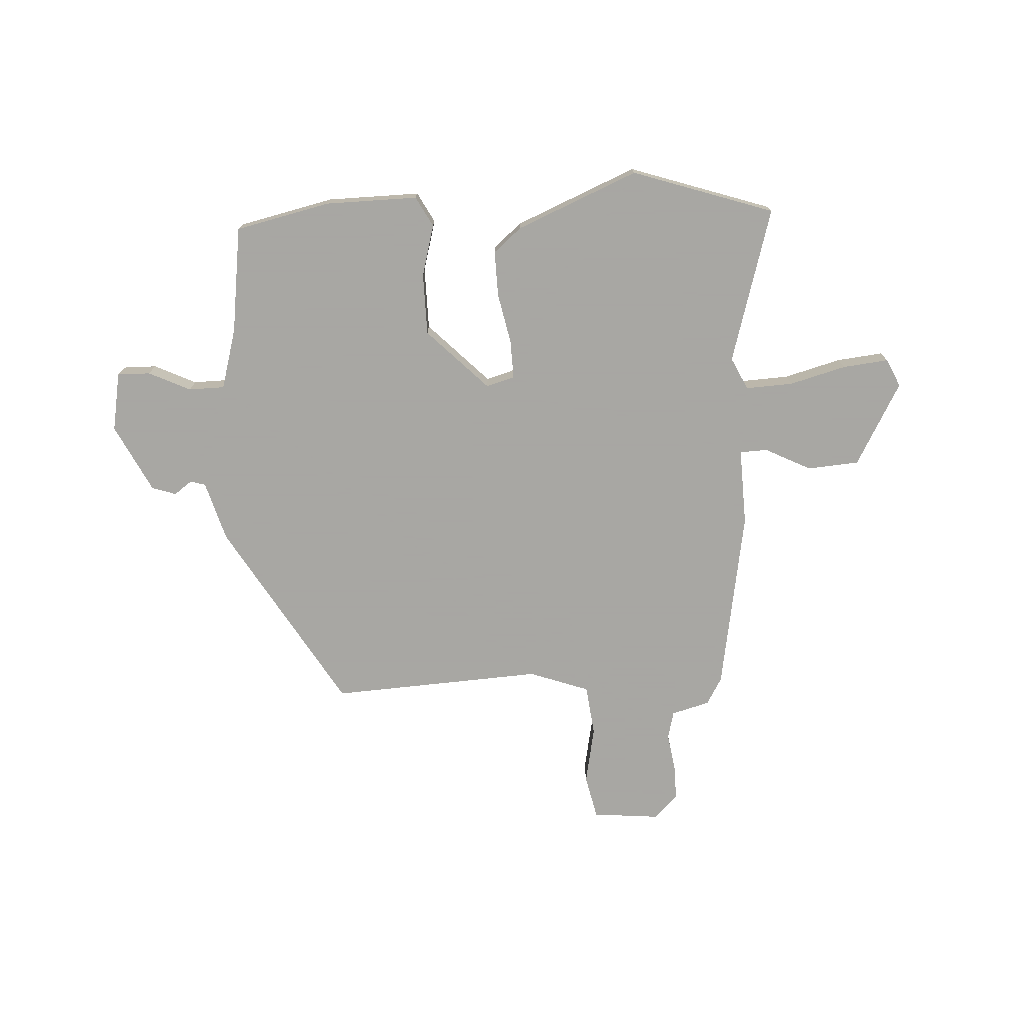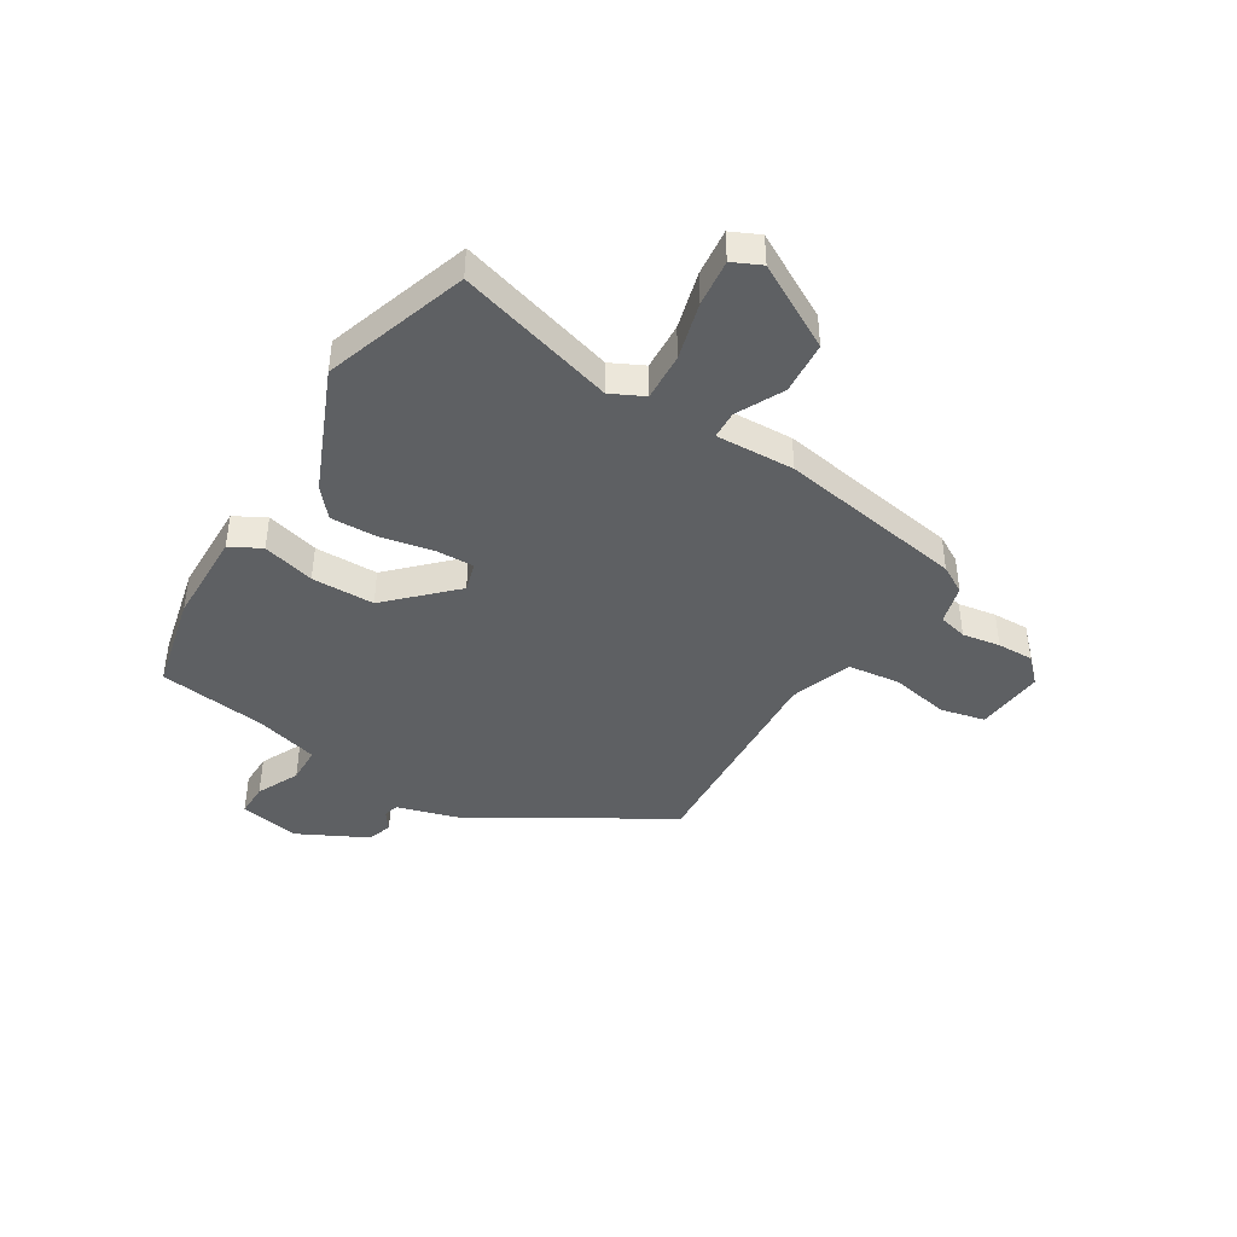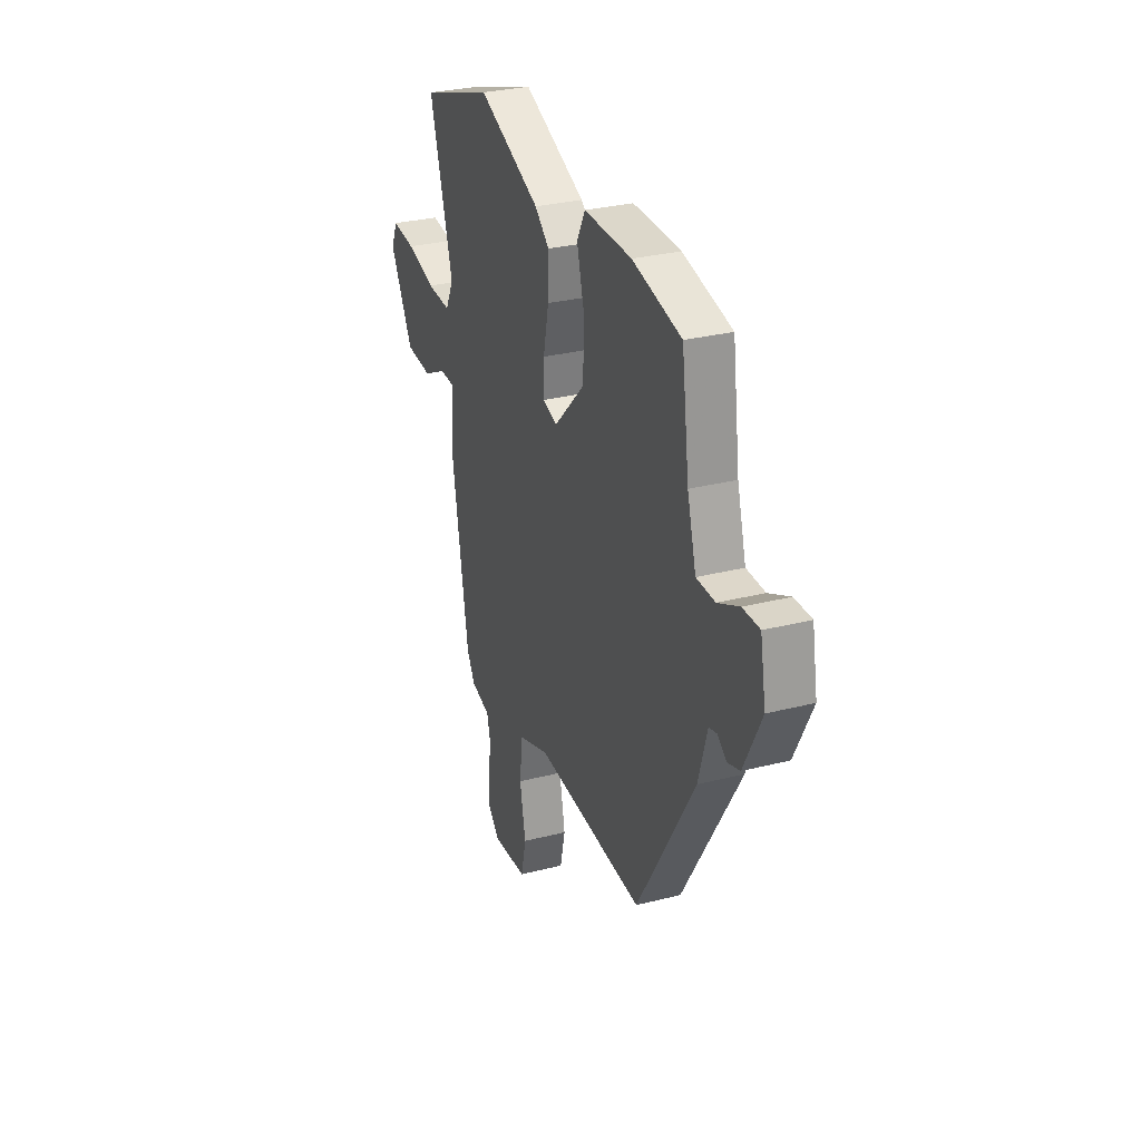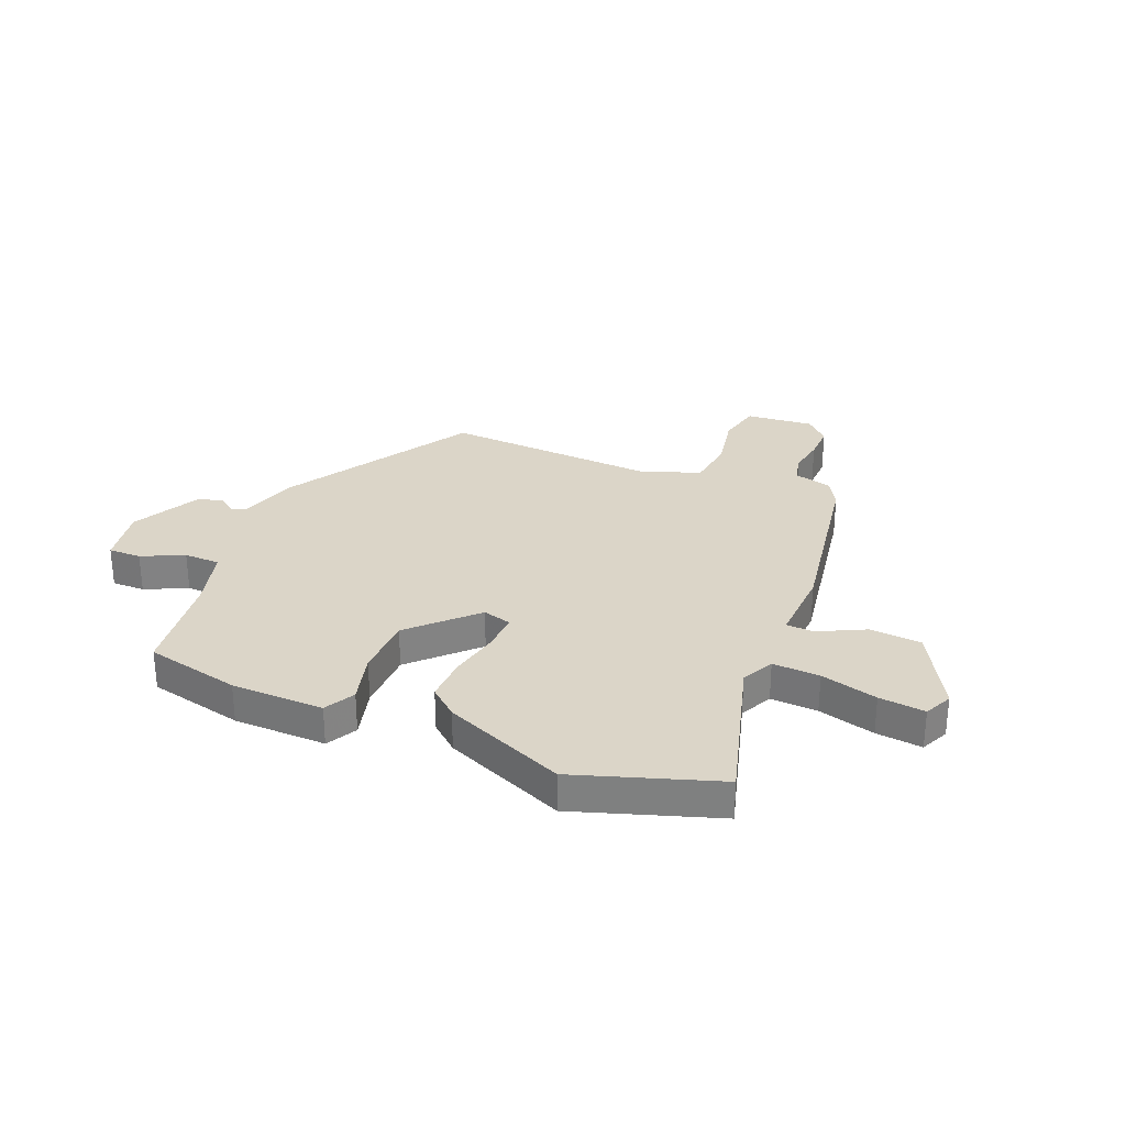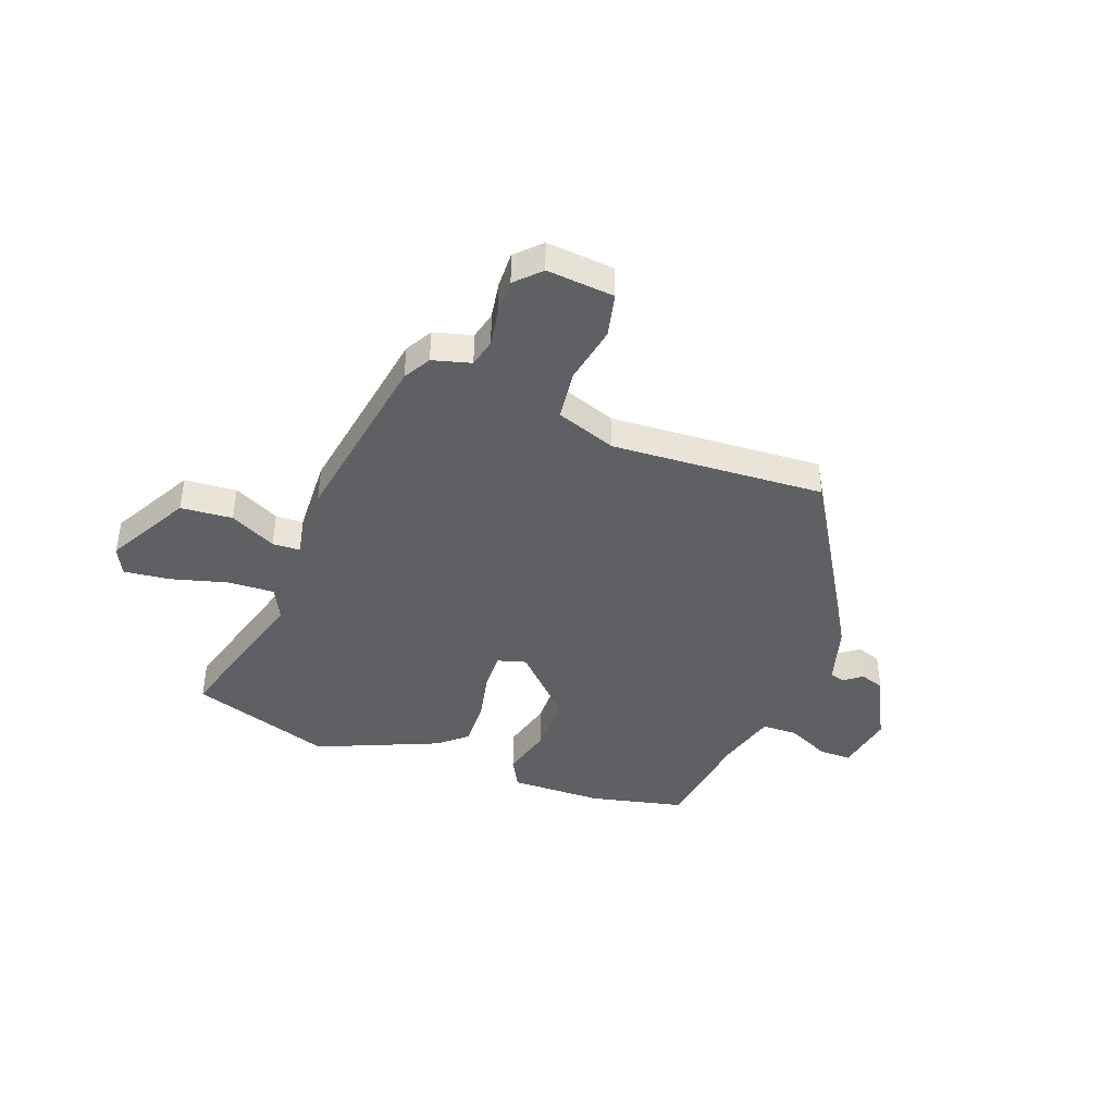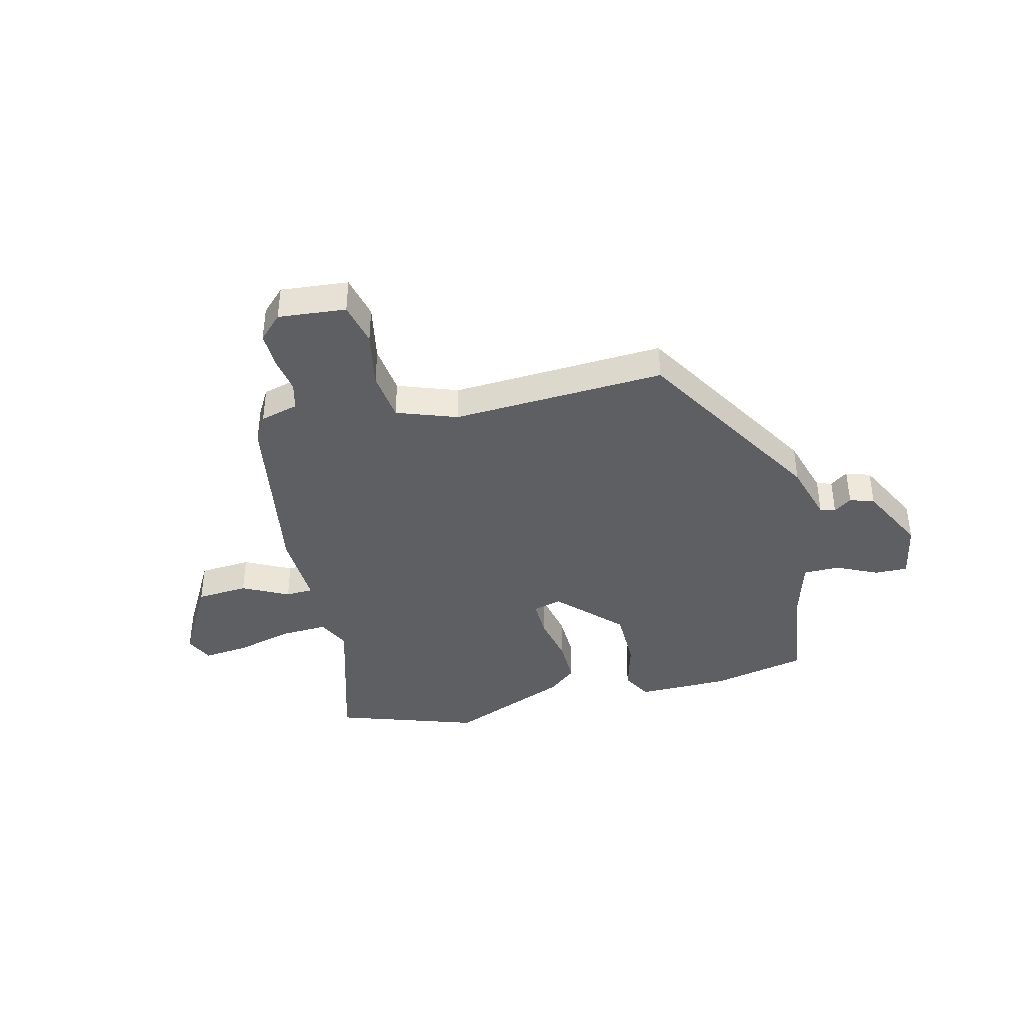
<metadata>
{"format":"obj","ext":"obj","renderer":"f3d","projection":"perspective","resolution":1024,"background":"white","views":[{"elev":-74.4,"azim":3.2,"up":"+Y"},{"elev":-42.5,"azim":58.7,"up":"+Y"},{"elev":30.0,"azim":-110.4,"up":"+Z"},{"elev":29.5,"azim":22.8,"up":"+Y"},{"elev":-42.3,"azim":159.9,"up":"+Y"},{"elev":-39.7,"azim":-166.1,"up":"+Y"}]}
</metadata>
<code>
v 0.319 0.07 0.561
v 0.581 0.07 0.473
v 0.497 0.07 0.186
v 0.526 0.07 0.126
v 0.613 0.07 0.13
v 0.718 0.07 0.158
v 0.803 0.07 0.167
v 0.827 0.07 0.115
v 0.742 0.07 -0.038
v 0.646 0.07 -0.045
v 0.561 0.07 -0.002
v 0.51 0.07 -0.004
v 0.515 0.07 -0.147
v 0.457 0.07 -0.485
v 0.428 0.07 -0.535
v 0.357 0.07 -0.554
v 0.344 0.07 -0.606
v 0.355 0.07 -0.675
v 0.356 0.07 -0.741
v 0.312 0.07 -0.785
v 0.187 0.07 -0.773
v 0.169 0.07 -0.692
v 0.19 0.07 -0.585
v 0.179 0.07 -0.491
v 0.068 0.07 -0.451
v -0.326 0.07 -0.472
v -0.534 0.07 -0.122
v -0.566 0.07 -0.011
v -0.594 0.07 -0.003
v -0.627 0.07 -0.027
v -0.672 0.07 -0.012
v -0.735 0.07 0.114
v -0.715 0.07 0.223
v -0.654 0.07 0.222
v -0.577 0.07 0.185
v -0.51 0.07 0.186
v -0.478 0.07 0.299
v -0.451 0.07 0.496
v -0.275 0.07 0.535
v -0.104 0.07 0.537
v -0.074 0.07 0.481
v -0.1 0.07 0.386
v -0.099 0.07 0.272
v 0.012 0.07 0.159
v 0.065 0.07 0.174
v 0.063 0.07 0.245
v 0.044 0.07 0.338
v 0.042 0.07 0.423
v 0.094 0.07 0.467
v 0.319 0 0.561
v 0.581 0 0.473
v 0.497 0 0.186
v 0.526 0 0.126
v 0.613 0 0.13
v 0.718 0 0.158
v 0.803 0 0.167
v 0.827 0 0.115
v 0.742 0 -0.038
v 0.646 0 -0.045
v 0.561 0 -0.002
v 0.51 0 -0.004
v 0.515 0 -0.147
v 0.457 0 -0.485
v 0.428 0 -0.535
v 0.357 0 -0.554
v 0.344 0 -0.606
v 0.355 0 -0.675
v 0.356 0 -0.741
v 0.312 0 -0.785
v 0.187 0 -0.773
v 0.169 0 -0.692
v 0.19 0 -0.585
v 0.179 0 -0.491
v 0.068 0 -0.451
v -0.326 0 -0.472
v -0.534 0 -0.122
v -0.566 0 -0.011
v -0.594 0 -0.003
v -0.627 0 -0.027
v -0.672 0 -0.012
v -0.735 0 0.114
v -0.715 0 0.223
v -0.654 0 0.222
v -0.577 0 0.185
v -0.51 0 0.186
v -0.478 0 0.299
v -0.451 0 0.496
v -0.275 0 0.535
v -0.104 0 0.537
v -0.074 0 0.481
v -0.1 0 0.386
v -0.099 0 0.272
v 0.012 0 0.159
v 0.065 0 0.174
v 0.063 0 0.245
v 0.044 0 0.338
v 0.042 0 0.423
v 0.094 0 0.467
f 46 47 48 49
f 45 46 49 1
f 39 40 41 42
f 37 38 39 42
f 36 37 42 43
f 32 33 34 35
f 32 35 36
f 29 30 31 32
f 28 29 32 36
f 25 26 27 28
f 24 25 28 36
f 20 21 22 23
f 20 23 24
f 17 18 19 20
f 17 20 24
f 16 17 24 36
f 12 13 14 15
f 12 15 16 36
f 8 9 10 11
f 5 6 7 8
f 4 5 8 11
f 3 4 11 12
f 45 1 2 3
f 44 45 3 12
f 36 43 44
f 12 36 44
f 98 97 96 95
f 50 98 95 94
f 91 90 89 88
f 91 88 87 86
f 92 91 86 85
f 84 83 82 81
f 85 84 81
f 81 80 79 78
f 85 81 78 77
f 77 76 75 74
f 85 77 74 73
f 72 71 70 69
f 73 72 69
f 69 68 67 66
f 73 69 66
f 85 73 66 65
f 64 63 62 61
f 85 65 64 61
f 60 59 58 57
f 57 56 55 54
f 60 57 54 53
f 61 60 53 52
f 52 51 50 94
f 61 52 94 93
f 93 92 85
f 93 85 61
f 1 50 51 2
f 2 51 52 3
f 3 52 53 4
f 4 53 54 5
f 5 54 55 6
f 6 55 56 7
f 7 56 57 8
f 8 57 58 9
f 9 58 59 10
f 10 59 60 11
f 11 60 61 12
f 12 61 62 13
f 13 62 63 14
f 14 63 64 15
f 15 64 65 16
f 16 65 66 17
f 17 66 67 18
f 18 67 68 19
f 19 68 69 20
f 20 69 70 21
f 21 70 71 22
f 22 71 72 23
f 23 72 73 24
f 24 73 74 25
f 25 74 75 26
f 26 75 76 27
f 27 76 77 28
f 28 77 78 29
f 29 78 79 30
f 30 79 80 31
f 31 80 81 32
f 32 81 82 33
f 33 82 83 34
f 34 83 84 35
f 35 84 85 36
f 36 85 86 37
f 37 86 87 38
f 38 87 88 39
f 39 88 89 40
f 40 89 90 41
f 41 90 91 42
f 42 91 92 43
f 43 92 93 44
f 44 93 94 45
f 45 94 95 46
f 46 95 96 47
f 47 96 97 48
f 48 97 98 49
f 49 98 50 1

</code>
